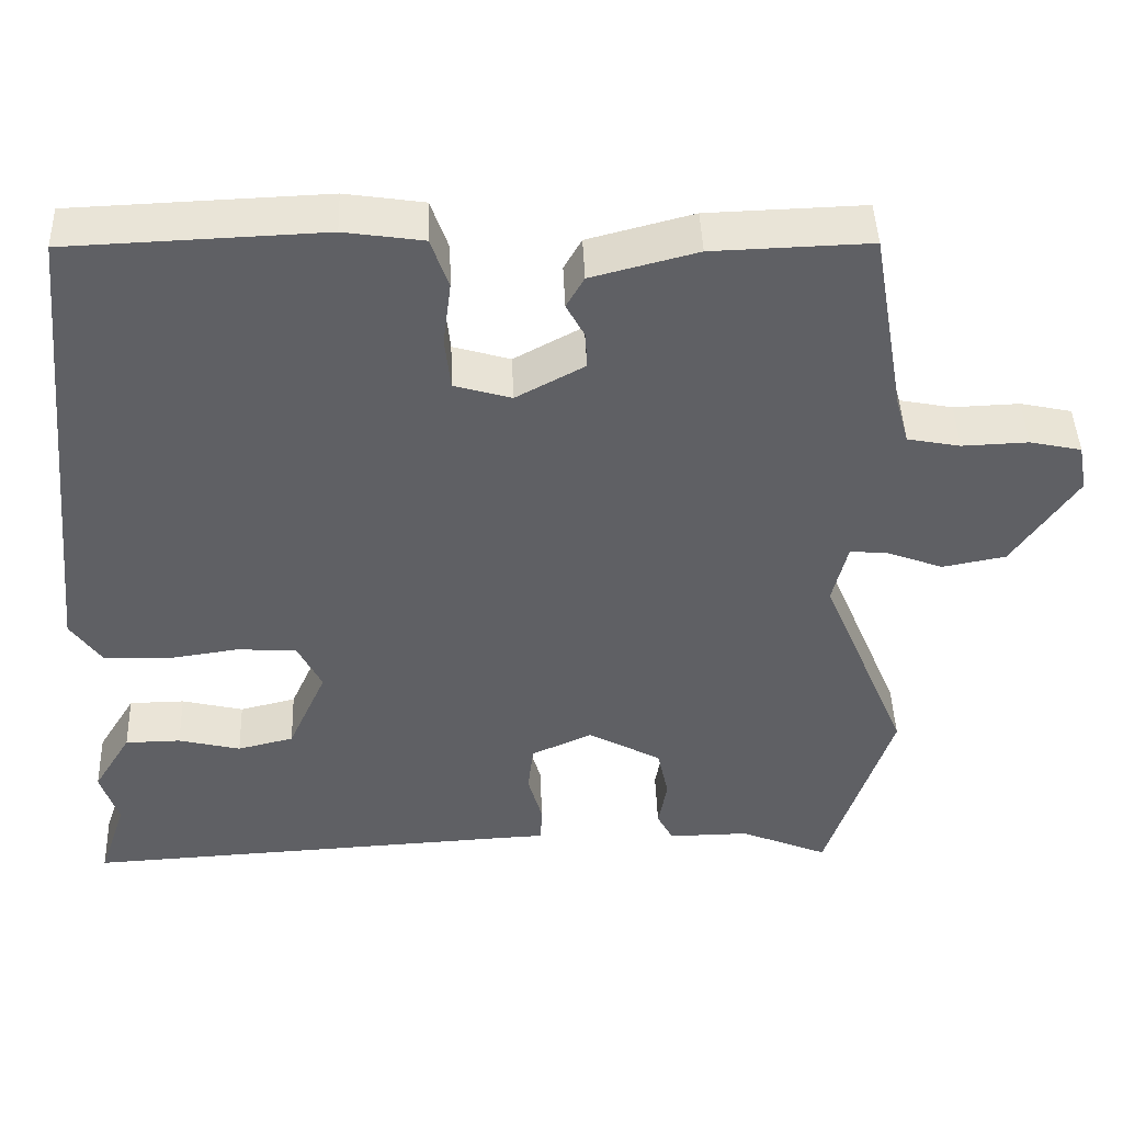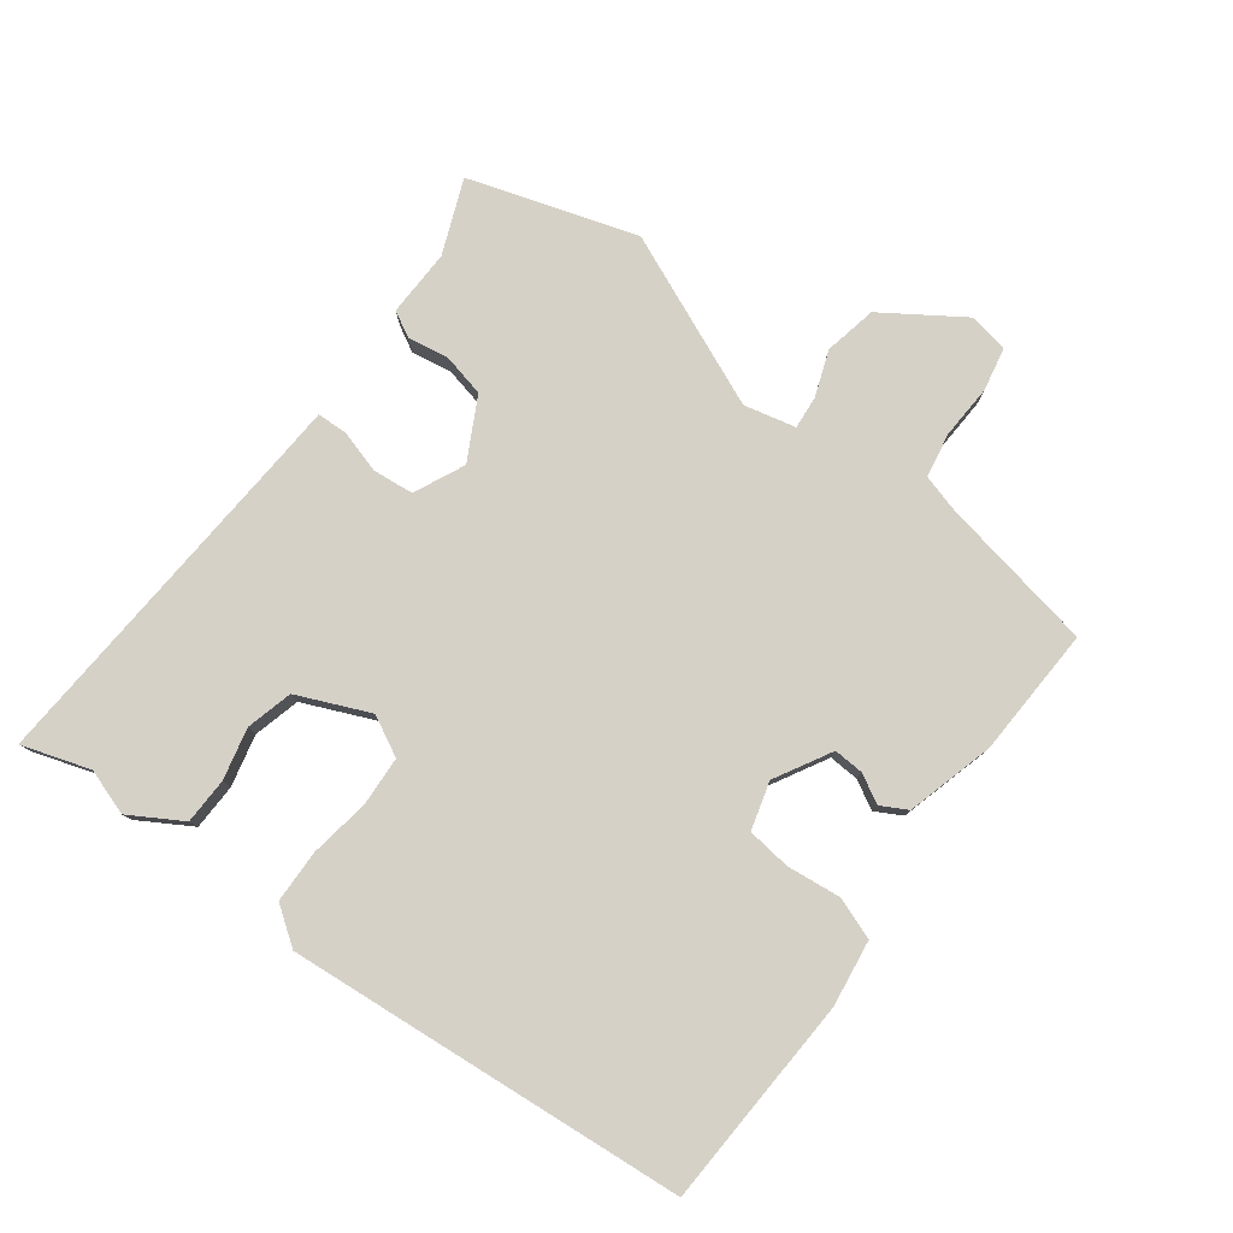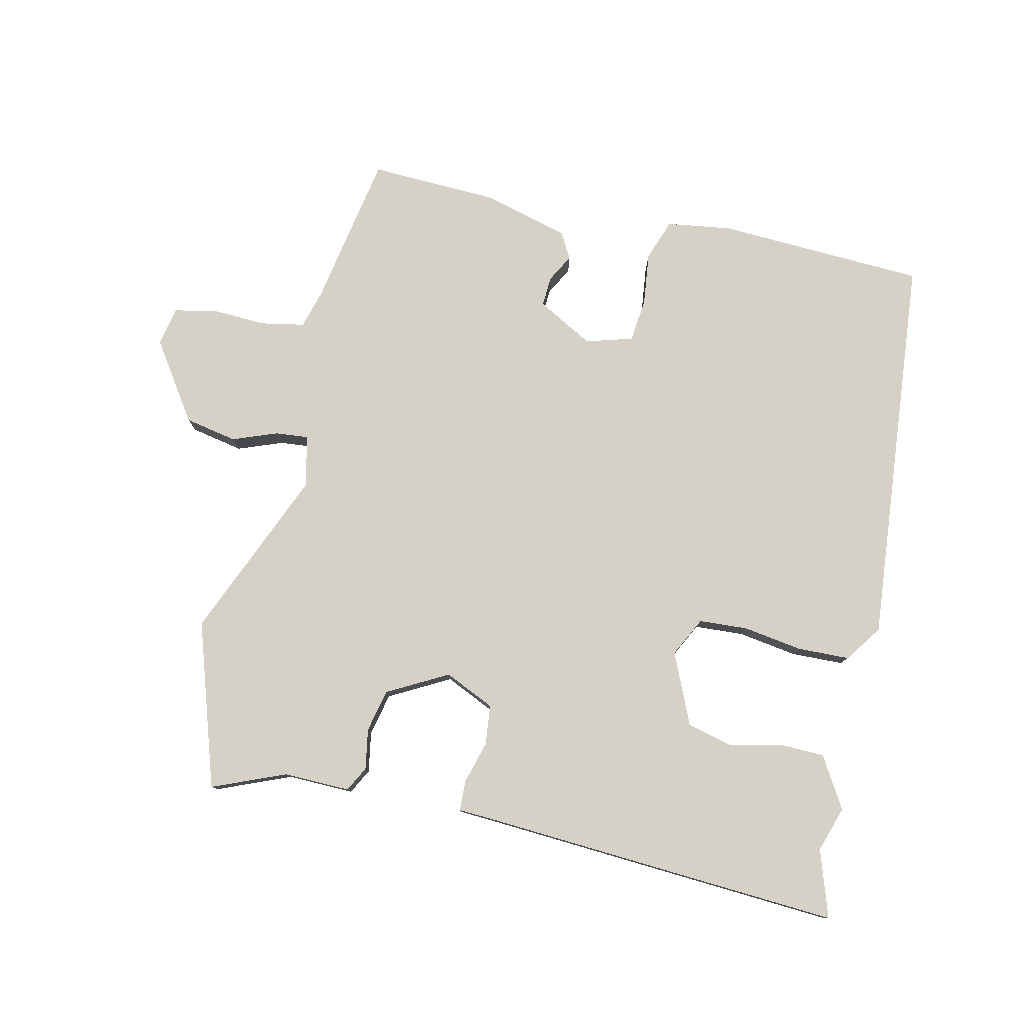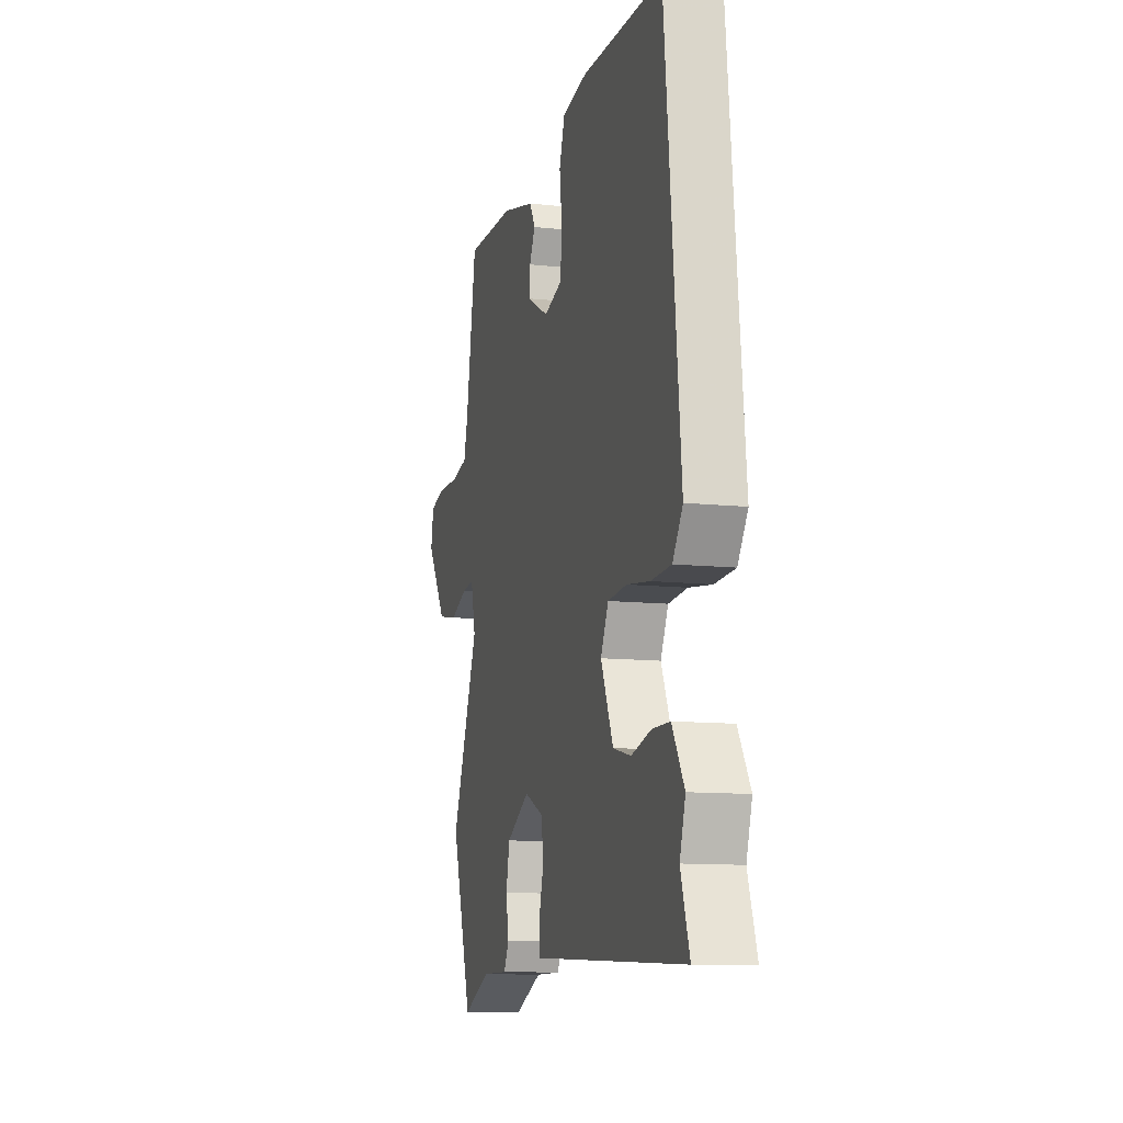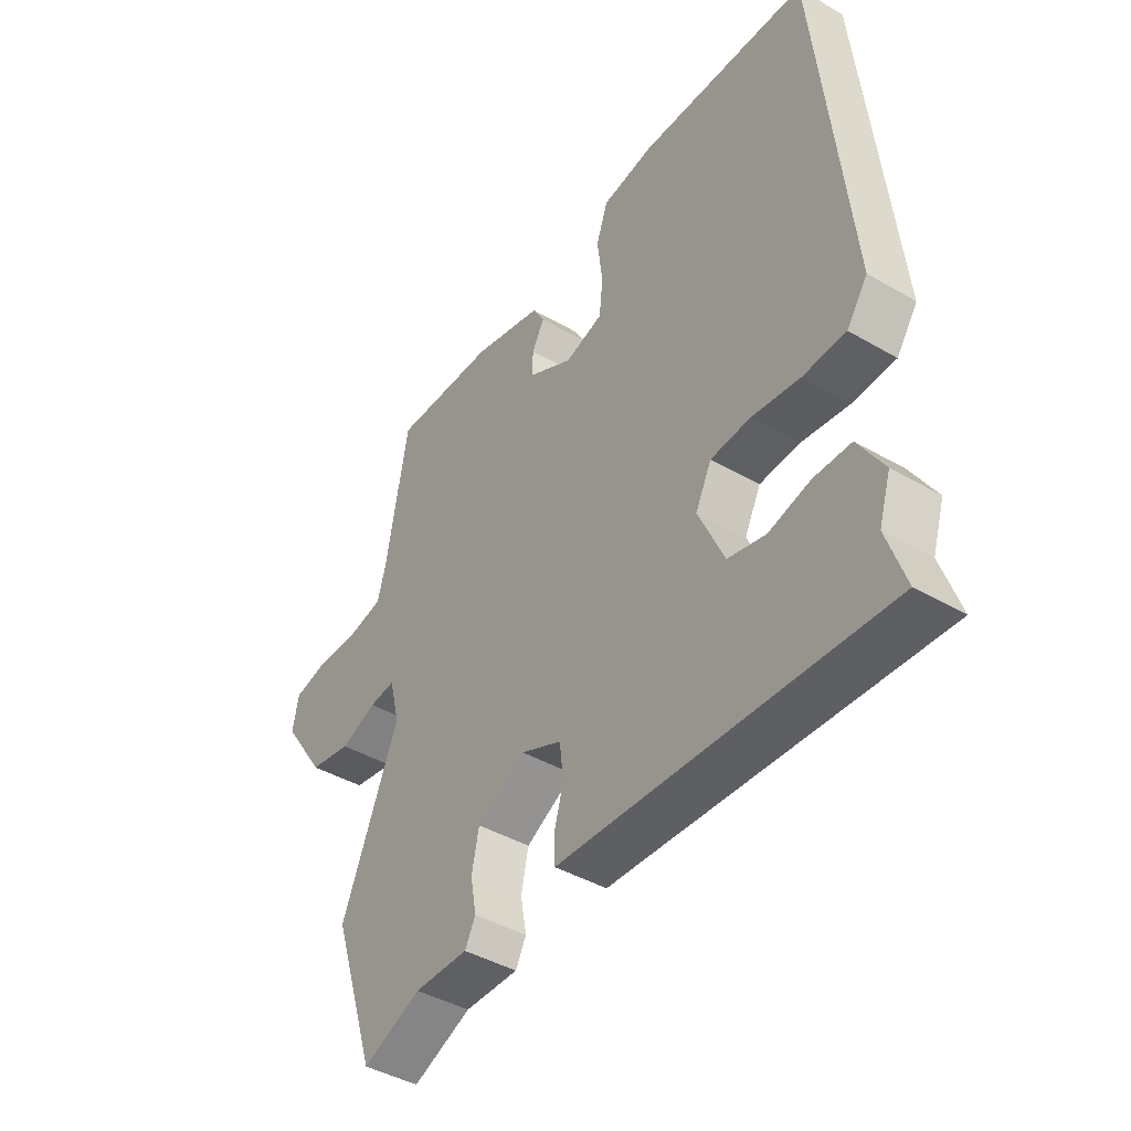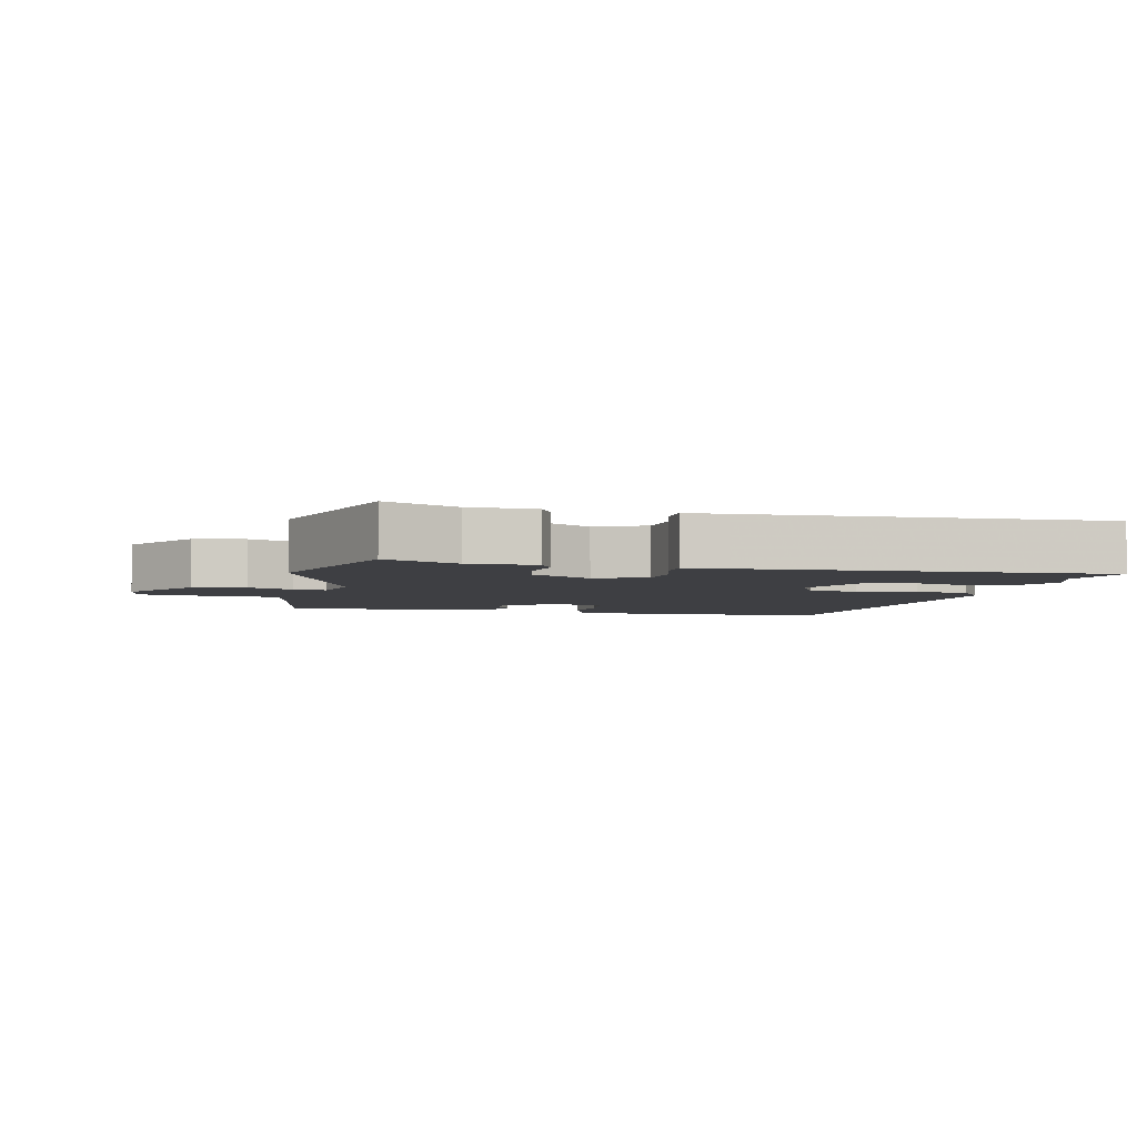
<metadata>
{"format":"obj","ext":"obj","renderer":"f3d","projection":"perspective","resolution":1024,"background":"white","views":[{"elev":44.5,"azim":-2.1,"up":"+Z"},{"elev":79.1,"azim":-52.5,"up":"+Y"},{"elev":79.1,"azim":-166.9,"up":"+Y"},{"elev":-11.3,"azim":-104.7,"up":"+Z"},{"elev":-42.7,"azim":-124.7,"up":"+Z"},{"elev":-4.3,"azim":166.9,"up":"+Y"}]}
</metadata>
<code>
v 0.558 0.07 -0.324
v 0.476 0.07 -0.573
v 0.366 0.07 -0.527
v 0.265 0.07 -0.528
v 0.245 0.07 -0.49
v 0.256 0.07 -0.429
v 0.242 0.07 -0.364
v 0.151 0.07 -0.314
v 0.075 0.07 -0.348
v 0.068 0.07 -0.409
v 0.086 0.07 -0.473
v 0.084 0.07 -0.519
v 0.019 0.07 -0.522
v -0.517 0.07 -0.551
v -0.483 0.07 -0.45
v -0.505 0.07 -0.381
v -0.458 0.07 -0.304
v -0.389 0.07 -0.303
v -0.312 0.07 -0.322
v -0.242 0.07 -0.305
v -0.194 0.07 -0.198
v -0.224 0.07 -0.138
v -0.298 0.07 -0.133
v -0.388 0.07 -0.146
v -0.467 0.07 -0.143
v -0.506 0.07 -0.087
v -0.447 0.07 0.509
v -0.131 0.07 0.521
v -0.033 0.07 0.506
v -0.011 0.07 0.443
v -0.021 0.07 0.363
v -0.014 0.07 0.297
v 0.057 0.07 0.276
v 0.142 0.07 0.322
v 0.14 0.07 0.367
v 0.117 0.07 0.41
v 0.139 0.07 0.449
v 0.27 0.07 0.483
v 0.465 0.07 0.489
v 0.506 0.07 0.255
v 0.522 0.07 0.197
v 0.588 0.07 0.184
v 0.67 0.07 0.187
v 0.734 0.07 0.173
v 0.745 0.07 0.114
v 0.665 0.07 -0.003
v 0.586 0.07 -0.018
v 0.518 0.07 0.008
v 0.469 0.07 0.013
v 0.45 0.07 -0.064
v 0.558 0 -0.324
v 0.476 0 -0.573
v 0.366 0 -0.527
v 0.265 0 -0.528
v 0.245 0 -0.49
v 0.256 0 -0.429
v 0.242 0 -0.364
v 0.151 0 -0.314
v 0.075 0 -0.348
v 0.068 0 -0.409
v 0.086 0 -0.473
v 0.084 0 -0.519
v 0.019 0 -0.522
v -0.517 0 -0.551
v -0.483 0 -0.45
v -0.505 0 -0.381
v -0.458 0 -0.304
v -0.389 0 -0.303
v -0.312 0 -0.322
v -0.242 0 -0.305
v -0.194 0 -0.198
v -0.224 0 -0.138
v -0.298 0 -0.133
v -0.388 0 -0.146
v -0.467 0 -0.143
v -0.506 0 -0.087
v -0.447 0 0.509
v -0.131 0 0.521
v -0.033 0 0.506
v -0.011 0 0.443
v -0.021 0 0.363
v -0.014 0 0.297
v 0.057 0 0.276
v 0.142 0 0.322
v 0.14 0 0.367
v 0.117 0 0.41
v 0.139 0 0.449
v 0.27 0 0.483
v 0.465 0 0.489
v 0.506 0 0.255
v 0.522 0 0.197
v 0.588 0 0.184
v 0.67 0 0.187
v 0.734 0 0.173
v 0.745 0 0.114
v 0.665 0 -0.003
v 0.586 0 -0.018
v 0.518 0 0.008
v 0.469 0 0.013
v 0.45 0 -0.064
f 45 46 47 48
f 45 48 49
f 42 43 44 45
f 41 42 45 49
f 40 41 49
f 39 40 49 50
f 35 36 37 38
f 34 35 38 39
f 33 34 39 50
f 28 29 30 31
f 28 31 32
f 27 28 32
f 26 27 32
f 23 24 25 26
f 22 23 26 32
f 21 22 32 33
f 16 17 18 19
f 15 16 19 20
f 13 14 15 20
f 10 11 12 13
f 9 10 13 20
f 8 9 20 21
f 3 4 5 6
f 3 6 7
f 2 3 7
f 1 2 7
f 50 1 7 8
f 8 21 33 50
f 98 97 96 95
f 99 98 95
f 95 94 93 92
f 99 95 92 91
f 99 91 90
f 100 99 90 89
f 88 87 86 85
f 89 88 85 84
f 100 89 84 83
f 81 80 79 78
f 82 81 78
f 82 78 77
f 82 77 76
f 76 75 74 73
f 82 76 73 72
f 83 82 72 71
f 69 68 67 66
f 70 69 66 65
f 70 65 64 63
f 63 62 61 60
f 70 63 60 59
f 71 70 59 58
f 56 55 54 53
f 57 56 53
f 57 53 52
f 57 52 51
f 58 57 51 100
f 100 83 71 58
f 1 51 52 2
f 2 52 53 3
f 3 53 54 4
f 4 54 55 5
f 5 55 56 6
f 6 56 57 7
f 7 57 58 8
f 8 58 59 9
f 9 59 60 10
f 10 60 61 11
f 11 61 62 12
f 12 62 63 13
f 13 63 64 14
f 14 64 65 15
f 15 65 66 16
f 16 66 67 17
f 17 67 68 18
f 18 68 69 19
f 19 69 70 20
f 20 70 71 21
f 21 71 72 22
f 22 72 73 23
f 23 73 74 24
f 24 74 75 25
f 25 75 76 26
f 26 76 77 27
f 27 77 78 28
f 28 78 79 29
f 29 79 80 30
f 30 80 81 31
f 31 81 82 32
f 32 82 83 33
f 33 83 84 34
f 34 84 85 35
f 35 85 86 36
f 36 86 87 37
f 37 87 88 38
f 38 88 89 39
f 39 89 90 40
f 40 90 91 41
f 41 91 92 42
f 42 92 93 43
f 43 93 94 44
f 44 94 95 45
f 45 95 96 46
f 46 96 97 47
f 47 97 98 48
f 48 98 99 49
f 49 99 100 50
f 50 100 51 1

</code>
